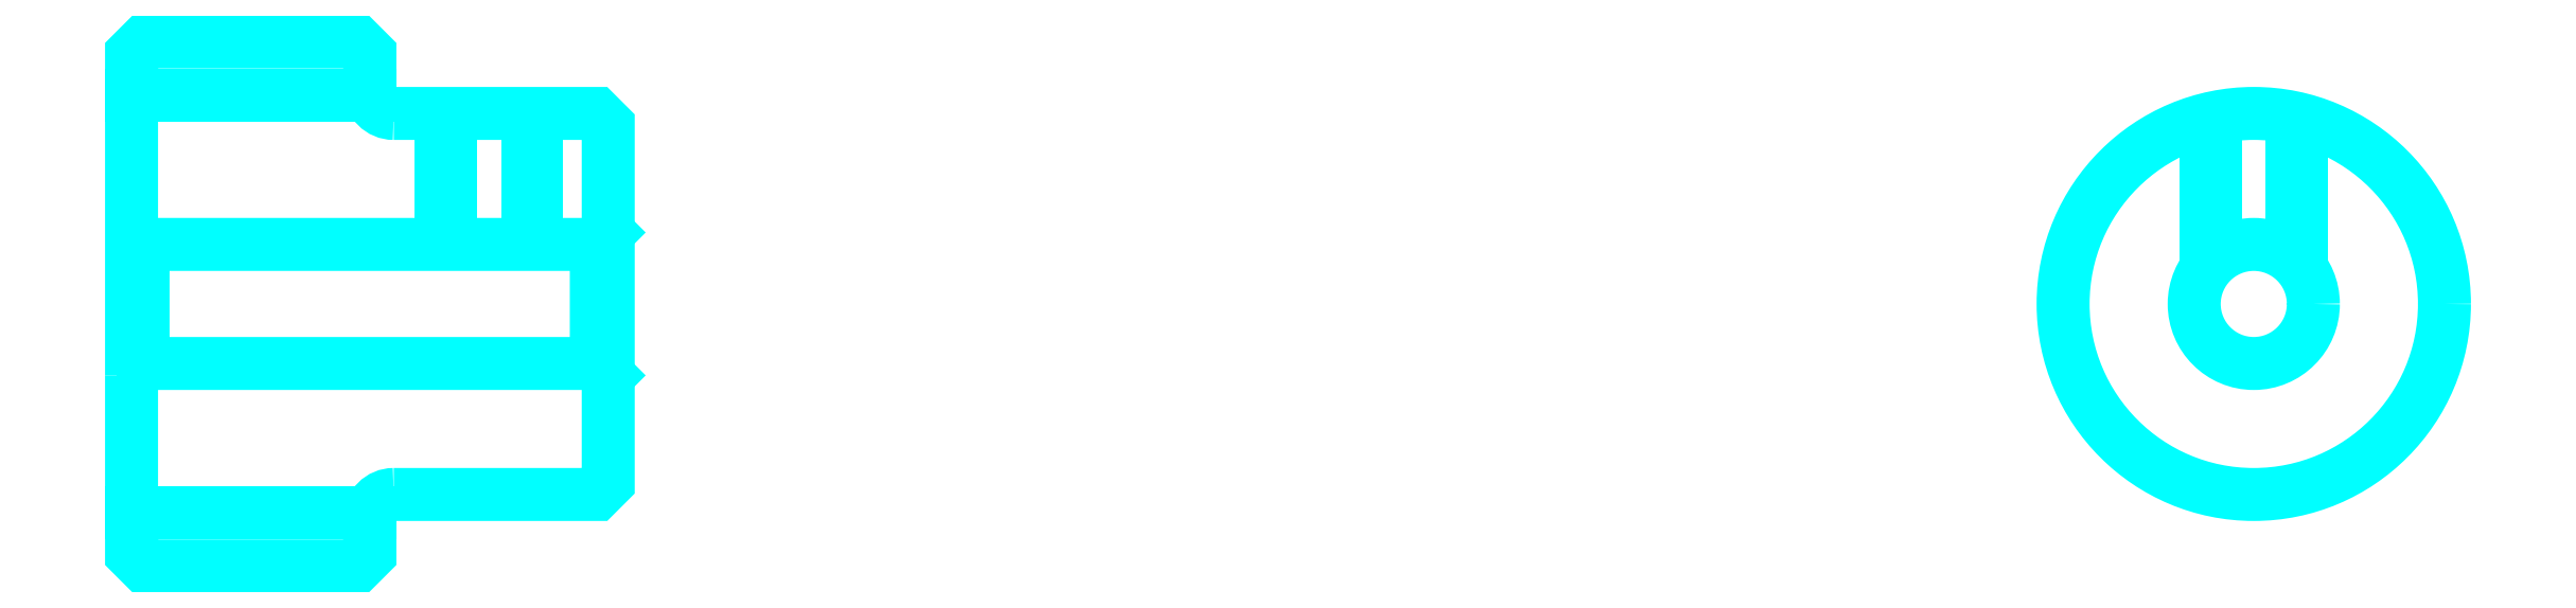
<metadata>
{"format":"dxf","ext":"dxf","renderer":"ezdxf+matplotlib","layout":"modelspace","background":"white","min_lineweight":24,"dpi":150}
</metadata>
<code>
0
SECTION
2
ENTITIES
0
LINE
8
0
10
63.39
20
72.53
30
0
11
73.39
21
72.53
31
0
0
LINE
8
0
10
63.39
20
55.03
30
0
11
73.39
21
55.03
31
0
0
LINE
8
0
10
82.89
20
61.28
30
0
11
83.39
21
60.78
31
0
0
LINE
8
0
10
82.89
20
66.28
30
0
11
83.39
21
66.78
31
0
0
LINE
8
0
10
63.89
20
66.28
30
0
11
63.89
21
61.28
31
0
0
POLYLINE
8
0
66
1
10
0
20
0
30
0
70
2
0
VERTEX
8
0
10
63.39
20
60.78
30
0
70
0
0
VERTEX
8
0
10
63.89
20
61.28
30
0
70
0
0
VERTEX
8
0
10
82.89
20
61.28
30
0
70
0
0
VERTEX
8
0
10
82.89
20
66.28
30
0
70
0
0
VERTEX
8
0
10
63.89
20
66.28
30
0
70
0
0
VERTEX
8
0
10
63.39
20
66.78
30
0
70
0
0
SEQEND
8
0
0
ARC
8
0
10
74.39
20
72.78
30
0
40
1
50
180
51
270
0
ARC
8
0
10
74.39
20
54.78
30
0
40
1
50
90
51
180
0
POLYLINE
8
0
66
1
10
0
20
0
30
0
70
2
0
VERTEX
8
0
10
80.39
20
71.78
30
0
70
0
0
VERTEX
8
0
10
80.39
20
66.28
30
0
70
0
0
SEQEND
8
0
0
POLYLINE
8
0
66
1
10
0
20
0
30
0
70
2
0
VERTEX
8
0
10
76.39
20
71.78
30
0
70
0
0
VERTEX
8
0
10
76.39
20
66.28
30
0
70
0
0
SEQEND
8
0
0
POLYLINE
8
0
66
1
10
0
20
0
30
0
70
2
0
VERTEX
8
0
10
80.01
20
71.78
30
0
70
0
0
VERTEX
8
0
10
80.01
20
66.28
30
0
70
0
0
SEQEND
8
0
0
POLYLINE
8
0
66
1
10
0
20
0
30
0
70
2
0
VERTEX
8
0
10
76.77
20
71.78
30
0
70
0
0
VERTEX
8
0
10
76.77
20
66.28
30
0
70
0
0
SEQEND
8
0
0
POLYLINE
8
0
66
1
10
0
20
0
30
0
70
2
0
VERTEX
8
0
10
150.4
20
65.28
30
0
70
0
0
VERTEX
8
0
10
150.4
20
71.53
30
0
70
0
0
SEQEND
8
0
0
POLYLINE
8
0
66
1
10
0
20
0
30
0
70
2
0
VERTEX
8
0
10
154.4
20
65.28
30
0
70
0
0
VERTEX
8
0
10
154.4
20
71.53
30
0
70
0
0
SEQEND
8
0
0
POLYLINE
8
0
66
1
10
0
20
0
30
0
70
2
0
VERTEX
8
0
10
150.8
20
65.69
30
0
70
0
0
VERTEX
8
0
10
150.8
20
71.62
30
0
70
0
0
SEQEND
8
0
0
POLYLINE
8
0
66
1
10
0
20
0
30
0
70
2
0
VERTEX
8
0
10
154.1
20
65.69
30
0
70
0
0
VERTEX
8
0
10
154.1
20
71.62
30
0
70
0
0
SEQEND
8
0
0
POLYLINE
8
0
66
1
10
0
20
0
30
0
70
2
0
VERTEX
8
0
10
63.39
20
60.78
30
0
70
0
0
VERTEX
8
0
10
63.39
20
53.28
30
0
70
0
0
VERTEX
8
0
10
63.89
20
52.78
30
0
70
0
0
VERTEX
8
0
10
72.89
20
52.78
30
0
70
0
0
VERTEX
8
0
10
73.39
20
53.28
30
0
70
0
0
VERTEX
8
0
10
73.39
20
54.78
30
0
70
0
0
SEQEND
8
0
0
POLYLINE
8
0
66
1
10
0
20
0
30
0
70
2
0
VERTEX
8
0
10
74.39
20
55.78
30
0
70
0
0
VERTEX
8
0
10
82.89
20
55.78
30
0
70
0
0
VERTEX
8
0
10
83.39
20
56.28
30
0
70
0
0
VERTEX
8
0
10
83.39
20
71.28
30
0
70
0
0
VERTEX
8
0
10
82.89
20
71.78
30
0
70
0
0
VERTEX
8
0
10
74.39
20
71.78
30
0
70
0
0
SEQEND
8
0
0
POLYLINE
8
0
66
1
10
0
20
0
30
0
70
2
0
VERTEX
8
0
10
73.39
20
72.78
30
0
70
0
0
VERTEX
8
0
10
73.39
20
74.28
30
0
70
0
0
VERTEX
8
0
10
72.89
20
74.78
30
0
70
0
0
VERTEX
8
0
10
63.89
20
74.78
30
0
70
0
0
VERTEX
8
0
10
63.39
20
74.28
30
0
70
0
0
VERTEX
8
0
10
63.39
20
60.78
30
0
70
0
0
SEQEND
8
0
0
CIRCLE
8
0
10
152.4
20
63.78
30
0
40
2.5
0
CIRCLE
8
0
10
152.4
20
63.78
30
0
40
8
0
ENDSEC
0
EOF

</code>
